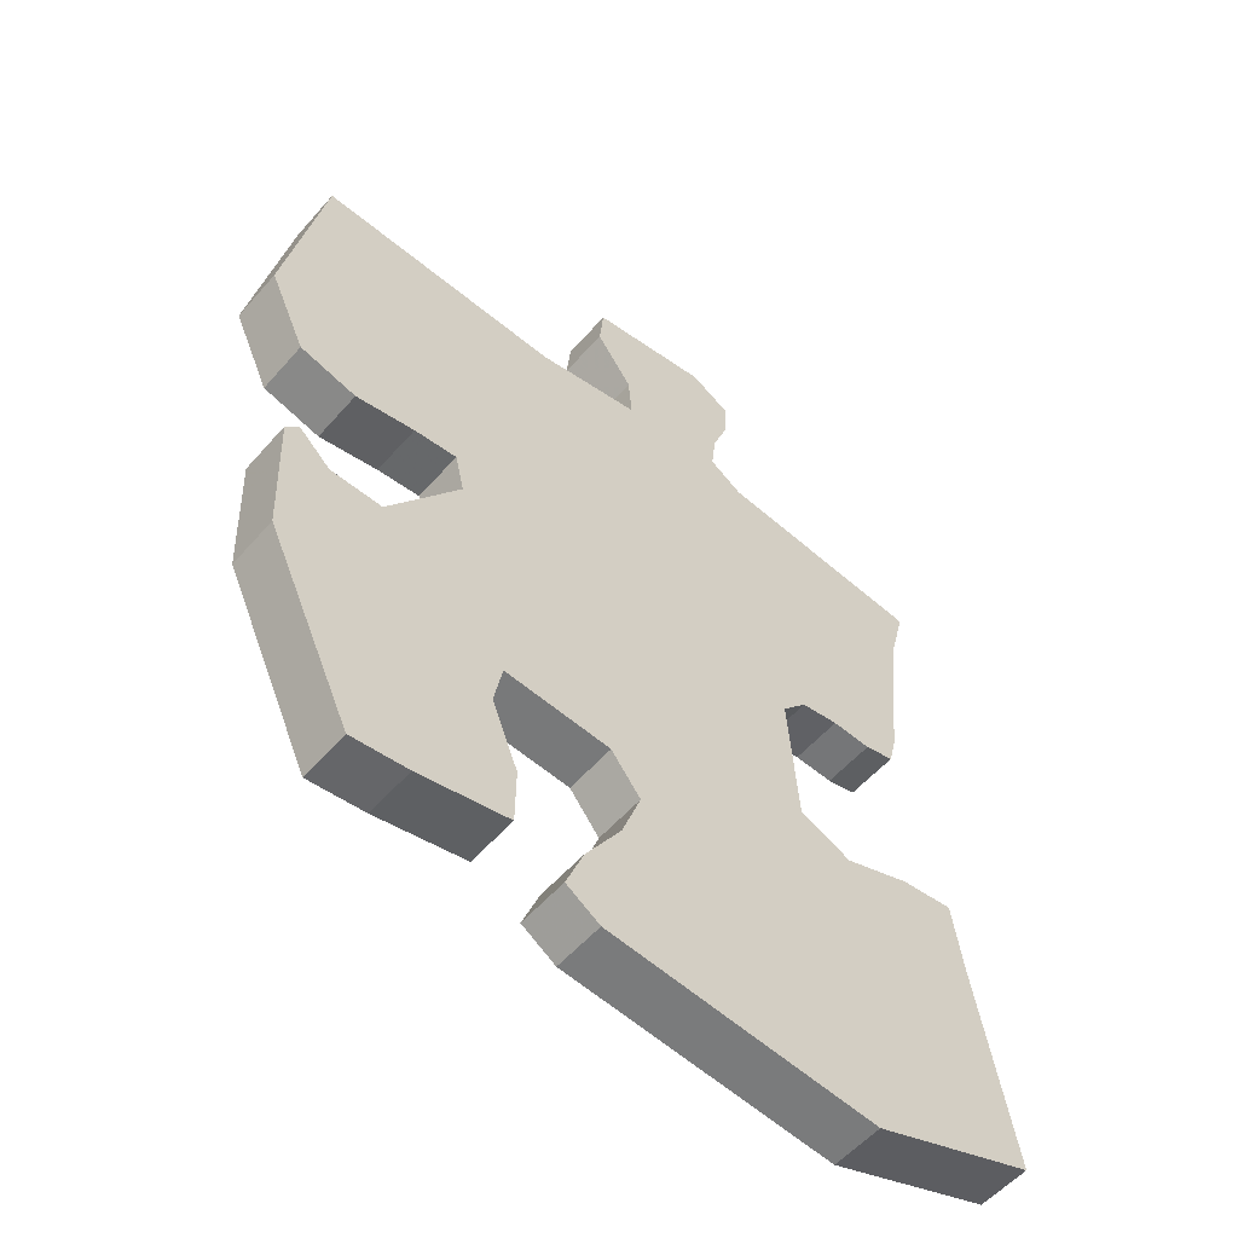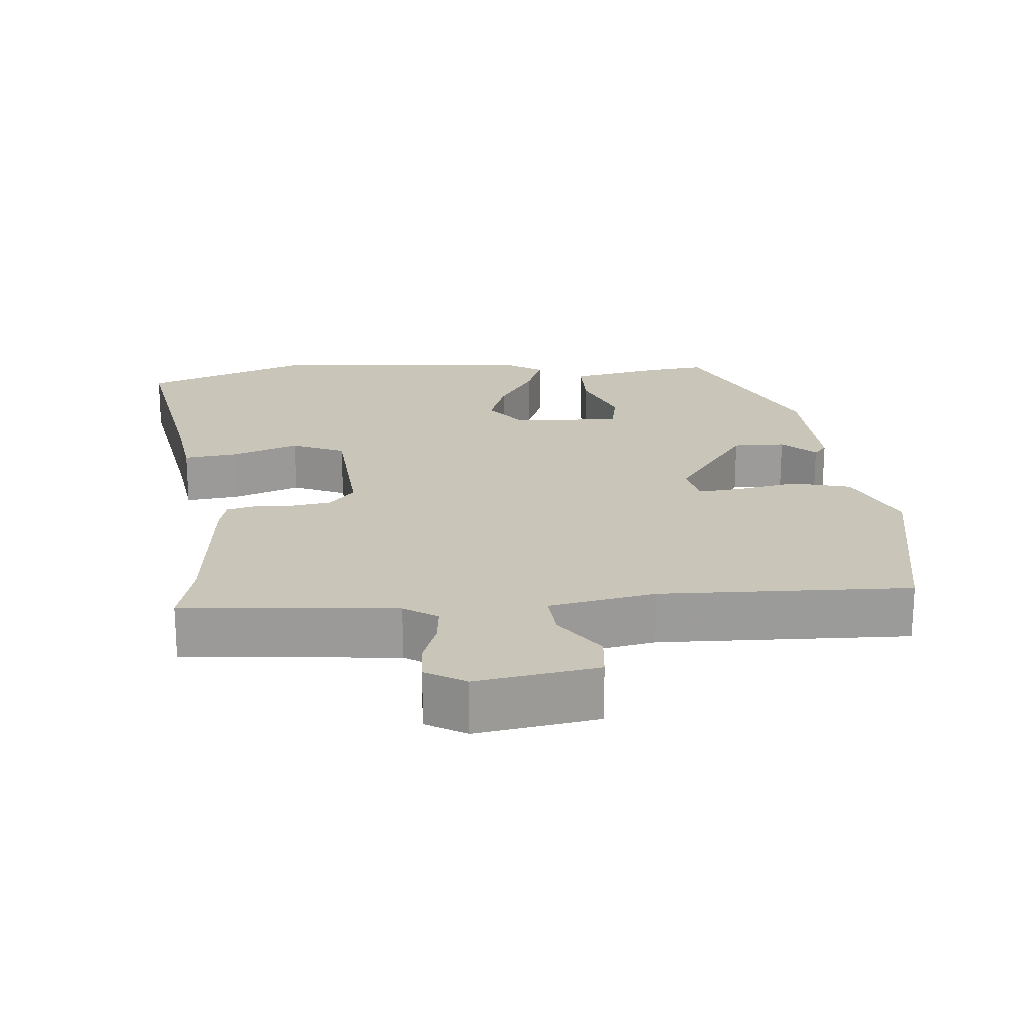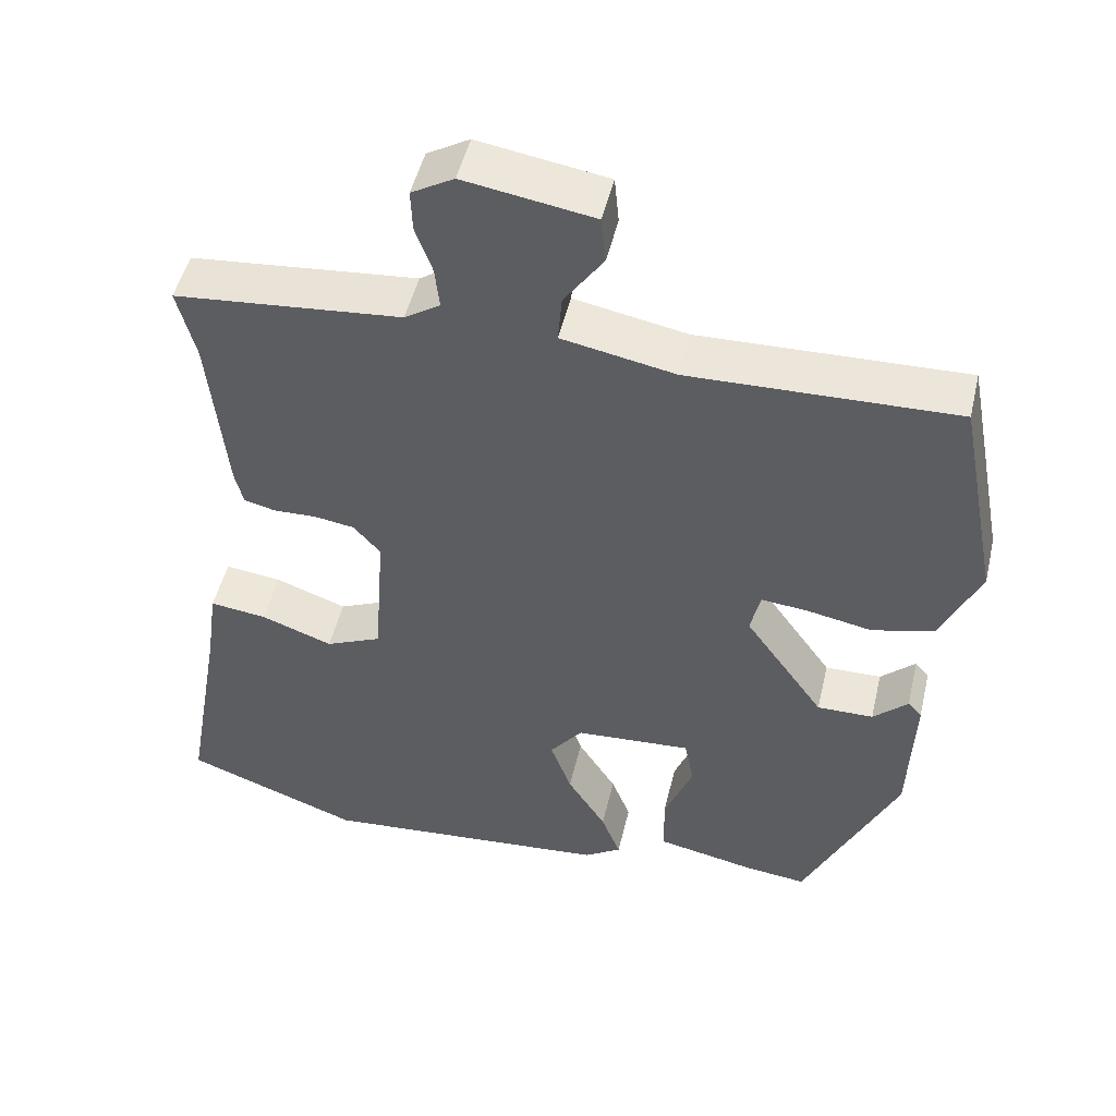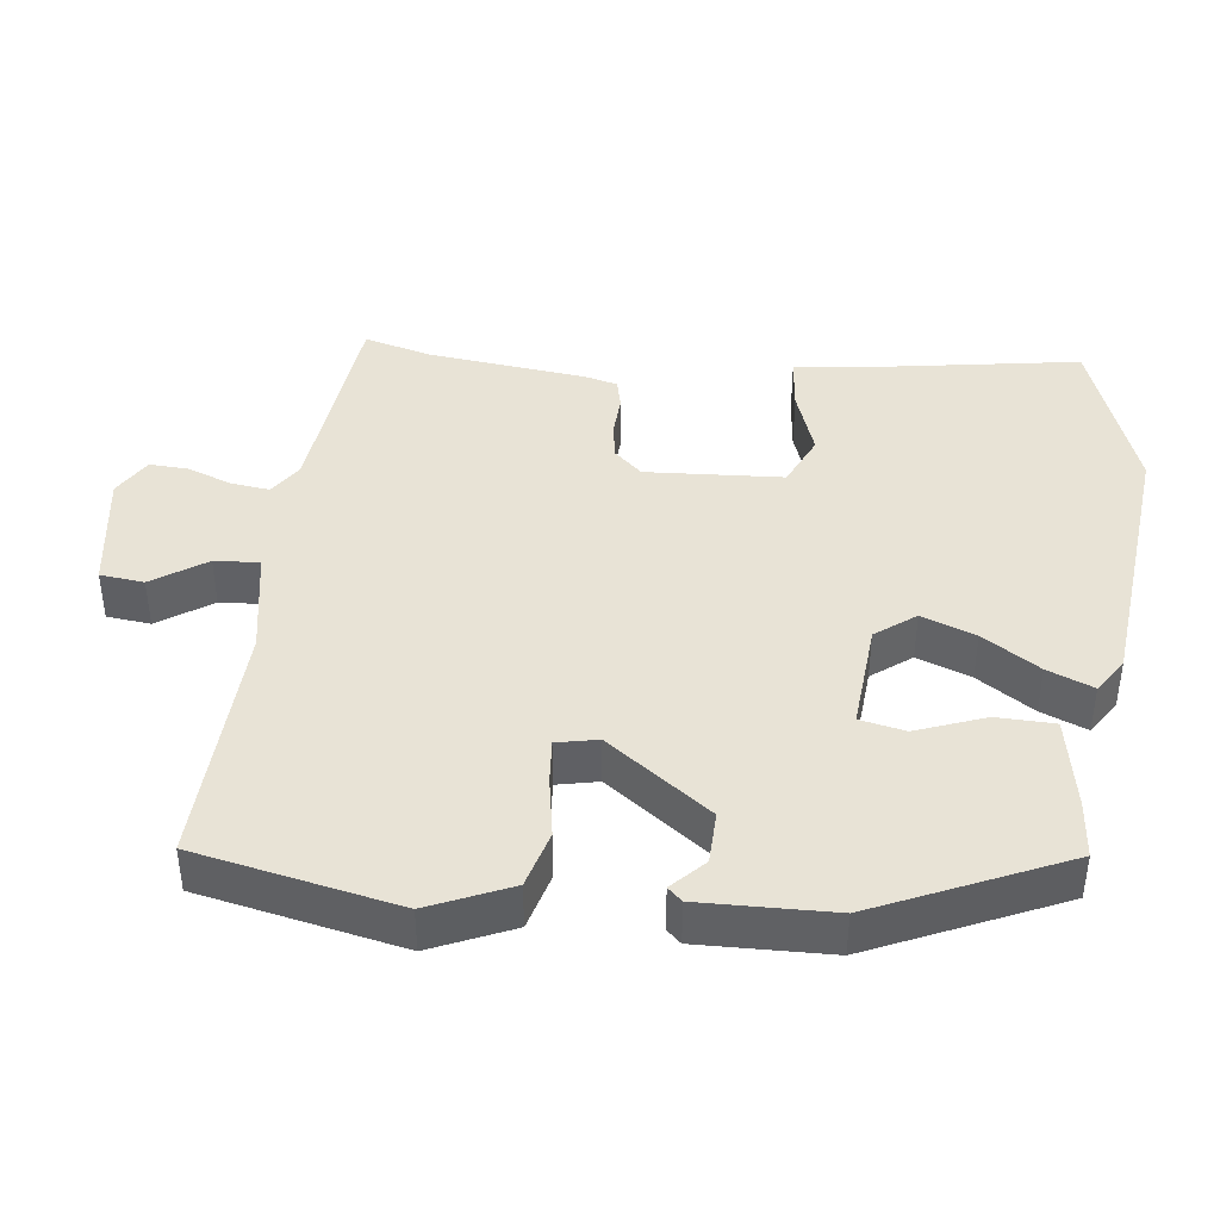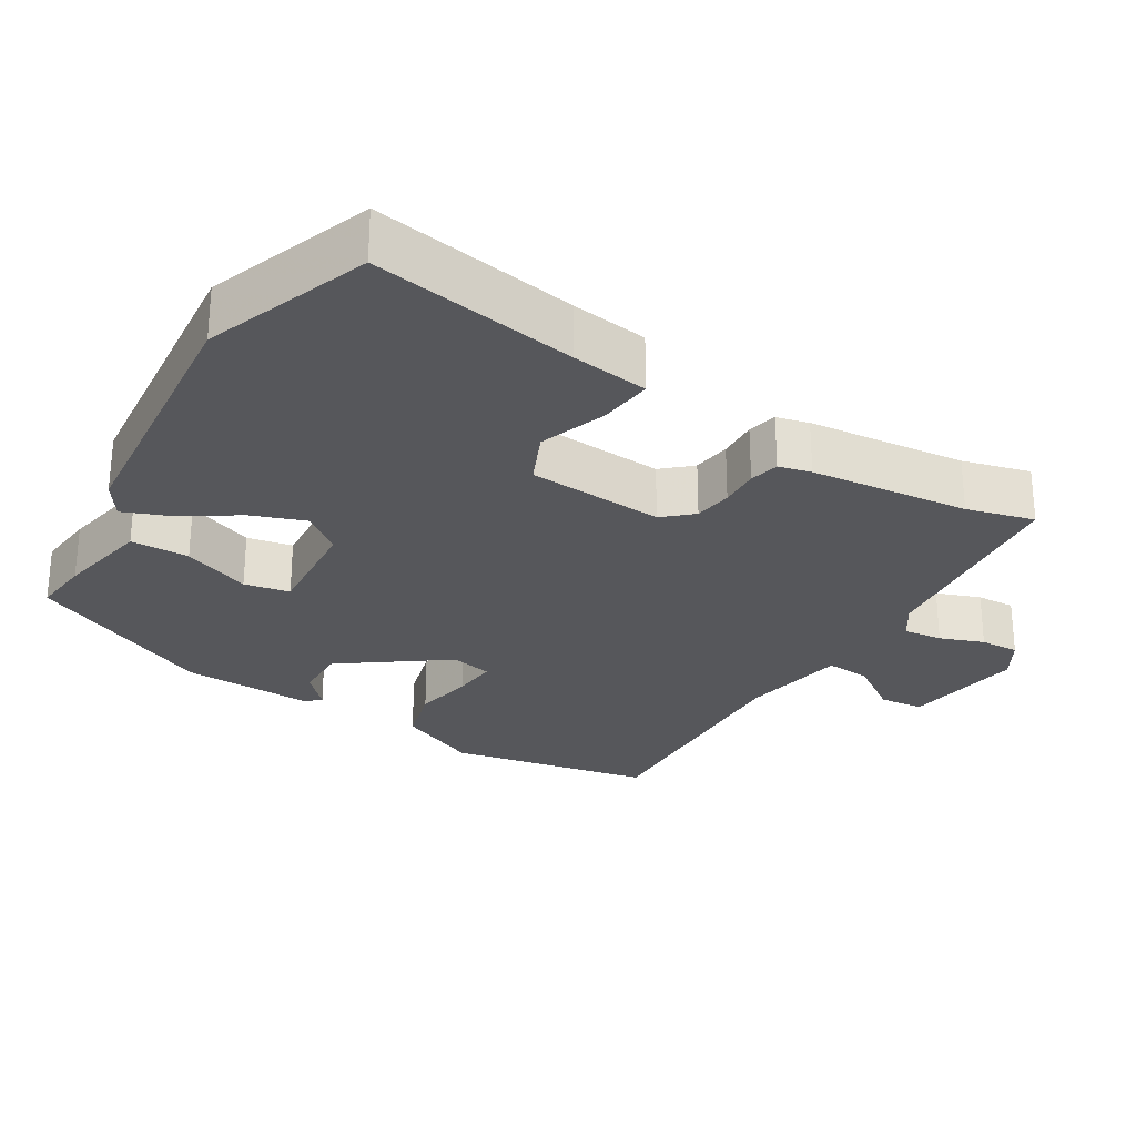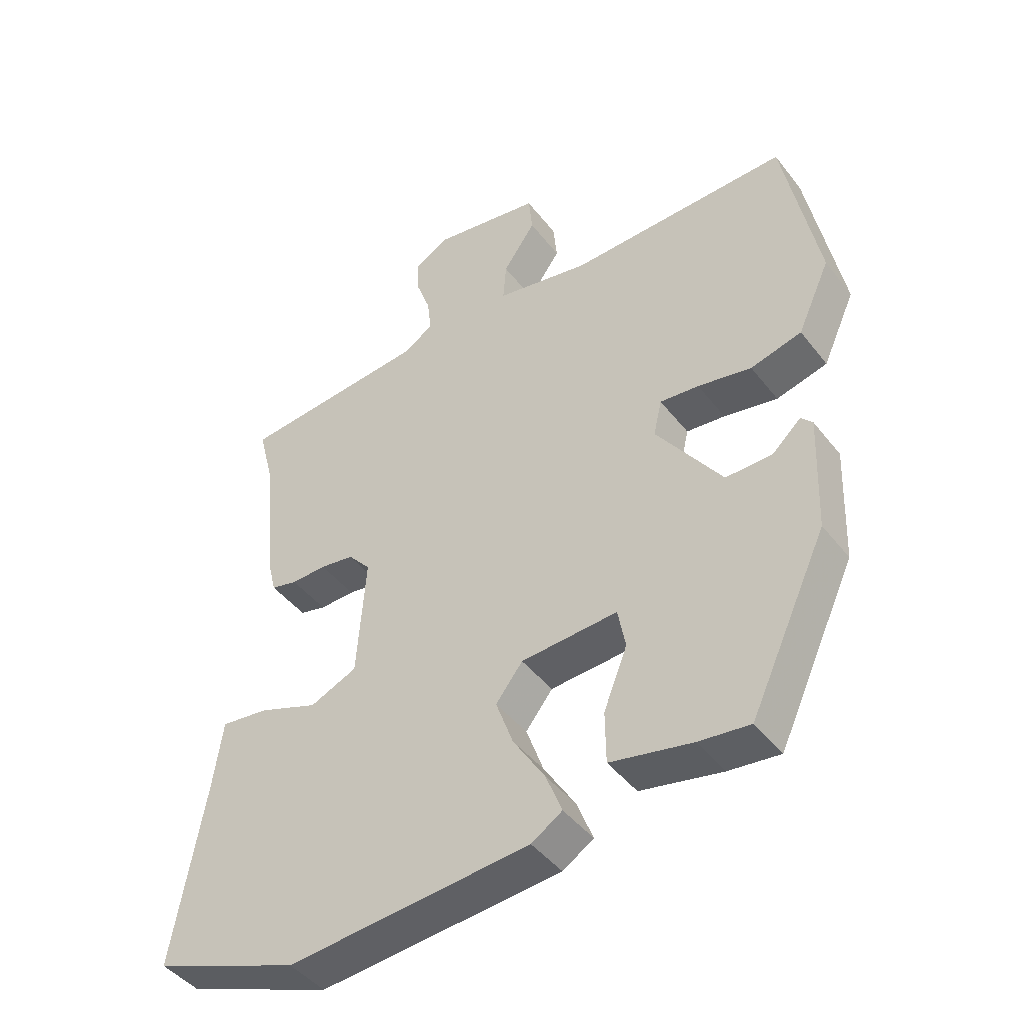
<metadata>
{"format":"obj","ext":"obj","renderer":"f3d","projection":"perspective","resolution":1024,"background":"white","views":[{"elev":-55.6,"azim":139.6,"up":"+Z"},{"elev":20.7,"azim":-5.0,"up":"+Y"},{"elev":49.3,"azim":13.2,"up":"+Z"},{"elev":41.8,"azim":97.6,"up":"+Y"},{"elev":-27.4,"azim":-120.9,"up":"+Y"},{"elev":-44.3,"azim":35.1,"up":"+Z"}]}
</metadata>
<code>
v -0.354 0.07 -0.554
v -0.582 0.07 -0.469
v -0.532 0.07 -0.184
v -0.517 0.07 -0.078
v -0.443 0.07 -0.087
v -0.35 0.07 -0.121
v -0.277 0.07 -0.089
v -0.263 0.07 0.1
v -0.298 0.07 0.14
v -0.351 0.07 0.148
v -0.406 0.07 0.146
v -0.447 0.07 0.156
v -0.458 0.07 0.201
v -0.48 0.07 0.421
v -0.504 0.07 0.515
v -0.209 0.07 0.543
v -0.163 0.07 0.573
v -0.169 0.07 0.627
v -0.191 0.07 0.688
v -0.193 0.07 0.742
v -0.138 0.07 0.774
v 0.03 0.07 0.747
v 0.036 0.07 0.686
v -0.015 0.07 0.613
v -0.02 0.07 0.551
v 0.127 0.07 0.523
v 0.472 0.07 0.533
v 0.526 0.07 0.252
v 0.475 0.07 0.14
v 0.395 0.07 0.119
v 0.311 0.07 0.135
v 0.25 0.07 0.141
v 0.237 0.07 0.084
v 0.34 0.07 -0.061
v 0.413 0.07 -0.06
v 0.458 0.07 -0.018
v 0.476 0.07 -0.038
v 0.469 0.07 -0.221
v 0.348 0.07 -0.481
v 0.268 0.07 -0.472
v 0.14 0.07 -0.446
v 0.139 0.07 -0.365
v 0.176 0.07 -0.271
v 0.164 0.07 -0.208
v 0.013 0.07 -0.218
v -0.029 0.07 -0.272
v -0.002 0.07 -0.347
v 0.048 0.07 -0.426
v 0.073 0.07 -0.49
v 0.025 0.07 -0.521
v -0.354 0 -0.554
v -0.582 0 -0.469
v -0.532 0 -0.184
v -0.517 0 -0.078
v -0.443 0 -0.087
v -0.35 0 -0.121
v -0.277 0 -0.089
v -0.263 0 0.1
v -0.298 0 0.14
v -0.351 0 0.148
v -0.406 0 0.146
v -0.447 0 0.156
v -0.458 0 0.201
v -0.48 0 0.421
v -0.504 0 0.515
v -0.209 0 0.543
v -0.163 0 0.573
v -0.169 0 0.627
v -0.191 0 0.688
v -0.193 0 0.742
v -0.138 0 0.774
v 0.03 0 0.747
v 0.036 0 0.686
v -0.015 0 0.613
v -0.02 0 0.551
v 0.127 0 0.523
v 0.472 0 0.533
v 0.526 0 0.252
v 0.475 0 0.14
v 0.395 0 0.119
v 0.311 0 0.135
v 0.25 0 0.141
v 0.237 0 0.084
v 0.34 0 -0.061
v 0.413 0 -0.06
v 0.458 0 -0.018
v 0.476 0 -0.038
v 0.469 0 -0.221
v 0.348 0 -0.481
v 0.268 0 -0.472
v 0.14 0 -0.446
v 0.139 0 -0.365
v 0.176 0 -0.271
v 0.164 0 -0.208
v 0.013 0 -0.218
v -0.029 0 -0.272
v -0.002 0 -0.347
v 0.048 0 -0.426
v 0.073 0 -0.49
v 0.025 0 -0.521
f 1 2 3
f 50 1 3
f 49 50 3
f 48 49 3
f 47 48 3
f 4 5 6
f 3 4 6
f 47 3 6
f 46 47 6
f 45 46 6 7
f 44 45 7 8
f 41 42 43
f 40 41 43
f 39 40 43
f 38 39 43
f 37 38 43
f 37 43 44
f 35 36 37
f 35 37 44
f 34 35 44
f 44 8 9
f 34 44 9
f 33 34 9
f 29 30 31
f 28 29 31
f 27 28 31
f 26 27 31
f 25 26 31 32
f 22 23 24
f 21 22 24
f 20 21 24
f 19 20 24
f 18 19 24
f 17 18 24 25
f 33 9 10
f 32 33 10
f 25 32 10
f 17 25 10
f 16 17 10
f 12 13 14
f 11 12 14
f 14 15 16
f 11 14 16
f 10 11 16
f 53 52 51
f 53 51 100
f 53 100 99
f 53 99 98
f 53 98 97
f 56 55 54
f 56 54 53
f 56 53 97
f 56 97 96
f 57 56 96 95
f 58 57 95 94
f 93 92 91
f 93 91 90
f 93 90 89
f 93 89 88
f 93 88 87
f 94 93 87
f 87 86 85
f 94 87 85
f 94 85 84
f 59 58 94
f 59 94 84
f 59 84 83
f 81 80 79
f 81 79 78
f 81 78 77
f 81 77 76
f 82 81 76 75
f 74 73 72
f 74 72 71
f 74 71 70
f 74 70 69
f 74 69 68
f 75 74 68 67
f 60 59 83
f 60 83 82
f 60 82 75
f 60 75 67
f 60 67 66
f 64 63 62
f 64 62 61
f 66 65 64
f 66 64 61
f 66 61 60
f 1 51 52 2
f 2 52 53 3
f 3 53 54 4
f 4 54 55 5
f 5 55 56 6
f 6 56 57 7
f 7 57 58 8
f 8 58 59 9
f 9 59 60 10
f 10 60 61 11
f 11 61 62 12
f 12 62 63 13
f 13 63 64 14
f 14 64 65 15
f 15 65 66 16
f 16 66 67 17
f 17 67 68 18
f 18 68 69 19
f 19 69 70 20
f 20 70 71 21
f 21 71 72 22
f 22 72 73 23
f 23 73 74 24
f 24 74 75 25
f 25 75 76 26
f 26 76 77 27
f 27 77 78 28
f 28 78 79 29
f 29 79 80 30
f 30 80 81 31
f 31 81 82 32
f 32 82 83 33
f 33 83 84 34
f 34 84 85 35
f 35 85 86 36
f 36 86 87 37
f 37 87 88 38
f 38 88 89 39
f 39 89 90 40
f 40 90 91 41
f 41 91 92 42
f 42 92 93 43
f 43 93 94 44
f 44 94 95 45
f 45 95 96 46
f 46 96 97 47
f 47 97 98 48
f 48 98 99 49
f 49 99 100 50
f 50 100 51 1

</code>
